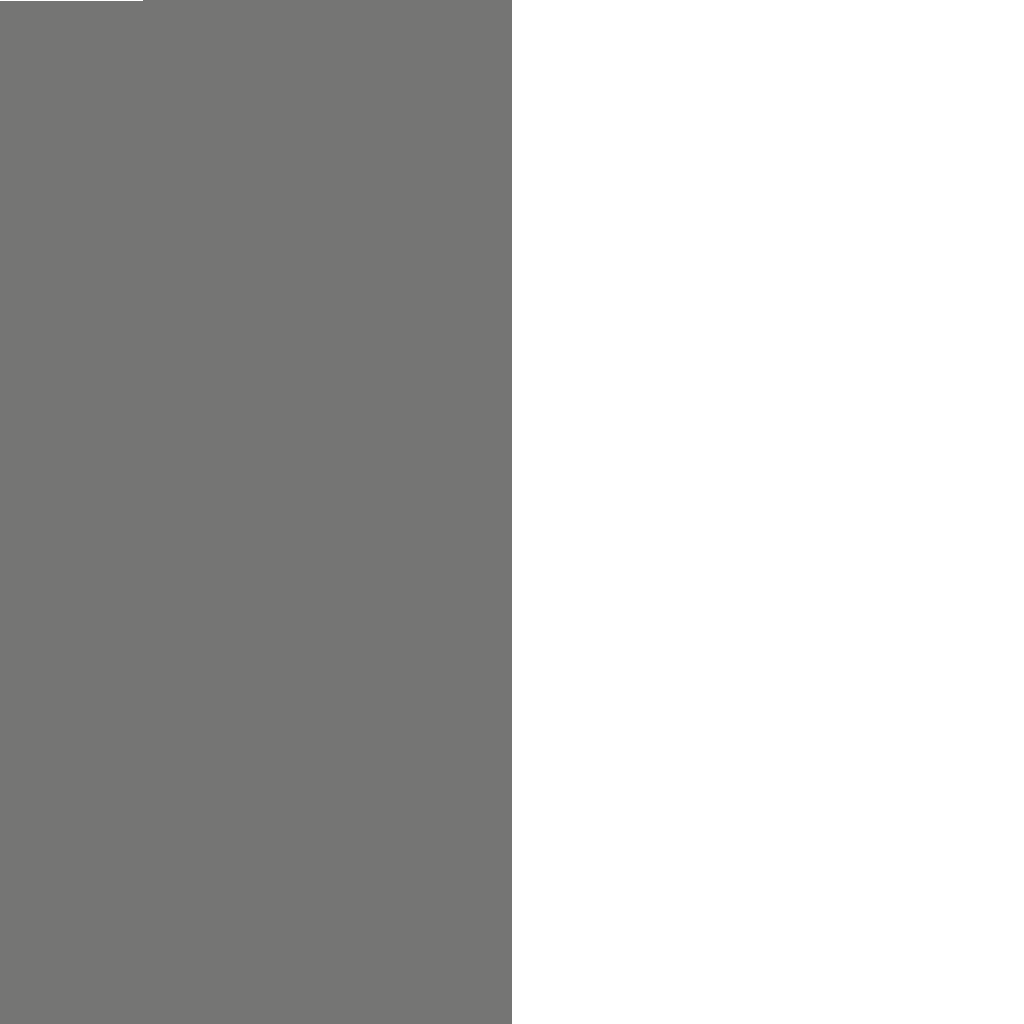
<metadata>
{"format":"step","ext":"step","renderer":"f3d","projection":"perspective","resolution":1024,"background":"white","views":[{"elev":-51.7,"azim":-141.5,"up":"+Z"}]}
</metadata>
<code>
ISO-10303-21;
DATA;
#1 = ORIENTED_EDGE ( 'NONE', *, *, #20, .T. ) ;
#2 = ORIENTED_EDGE ( 'NONE', *, *, #20, .F. ) ;
#3 = VERTEX_POINT ( 'NONE', #18 ) ;
#4 = DIRECTION ( 'NONE',  ( -0, -1, -0 ) ) ;
#5 = CC_DESIGN_PERSON_AND_ORGANIZATION_ASSIGNMENT ( #80, #79, ( #63 ) ) ;
#6 = APPROVAL_PERSON_ORGANIZATION ( #95, #45, #11 ) ;
#7 = DATE_AND_TIME ( #88, #146 ) ;
#8 = APPROVAL_STATUS ( 'not_yet_approved' ) ;
#9 = CC_DESIGN_SECURITY_CLASSIFICATION ( #66, ( #63 ) ) ;
#10 = PRODUCT ( 'Rope', 'Rope', '', ( #71 ) ) ;
#11 = APPROVAL_ROLE ( '' ) ;
#12 = PERSON_AND_ORGANIZATION ( #122, #78 ) ;
#13 = EDGE_CURVE ( 'NONE', #163, #46, #173, .T. ) ;
#14 = AXIS2_PLACEMENT_3D ( 'NONE', #67, #124, #175 ) ;
#15 = CARTESIAN_POINT ( 'NONE',  ( 1.488e-20, -0.25, 0.0001215 ) ) ;
#16 = LOCAL_TIME ( 22, 18, 52, #39 ) ;
#17 = AXIS2_PLACEMENT_3D ( 'NONE', #87, #49, #104 ) ;
#18 = CARTESIAN_POINT ( 'NONE',  ( 1.488e-20, 0.25, 0.0001215 ) ) ;
#19 = APPLICATION_PROTOCOL_DEFINITION ( 'international standard', 'config_control_design', 1994, #106 ) ;
#20 = EDGE_CURVE ( 'NONE', #3, #83, #65, .T. ) ;
#21 = AXIS2_PLACEMENT_3D ( 'NONE', #130, #51, #103 ) ;
#22 = DIRECTION ( 'NONE',  ( 0, 1, 0 ) ) ;
#23 = PERSON_AND_ORGANIZATION_ROLE ( 'design_owner' ) ;
#24 = CYLINDRICAL_SURFACE ( 'NONE', #21, 0.0001215 ) ;
#25 = PERSON_AND_ORGANIZATION_ROLE ( 'creator' ) ;
#26 = MANIFOLD_SOLID_BREP ( 'Boss-Extrude1', #73 ) ;
#27 = DATE_AND_TIME ( #172, #134 ) ;
#28 = APPROVAL_ROLE ( '' ) ;
#29 = ORIENTED_EDGE ( 'NONE', *, *, #166, .F. ) ;
#30 = EDGE_LOOP ( 'NONE', ( #99, #55 ) ) ;
#31 = ORIENTED_EDGE ( 'NONE', *, *, #89, .F. ) ;
#32 = DIRECTION ( 'NONE',  ( 0, 0, 1 ) ) ;
#33 = DIRECTION ( 'NONE',  ( -0, -1, -0 ) ) ;
#34 = DIRECTION ( 'NONE',  ( 0, 0, 1 ) ) ;
#35 = CC_DESIGN_APPROVAL ( #162, ( #137 ) ) ;
#36 = CARTESIAN_POINT ( 'NONE',  ( 1.488e-20, 0.25, 0.0001215 ) ) ;
#37 = DIRECTION ( 'NONE',  ( 0, 0, -1 ) ) ;
#38 = PERSON_AND_ORGANIZATION ( #122, #78 ) ;
#39 = COORDINATED_UNIVERSAL_TIME_OFFSET ( 5, 30, .AHEAD. ) ;
#40 = CC_DESIGN_DATE_AND_TIME_ASSIGNMENT ( #160, #54, ( #137 ) ) ;
#41 = COORDINATED_UNIVERSAL_TIME_OFFSET ( 5, 30, .AHEAD. ) ;
#42 = ADVANCED_BREP_SHAPE_REPRESENTATION ( 'Rope', ( #26, #151 ), #123 ) ;
#43 = CC_DESIGN_DATE_AND_TIME_ASSIGNMENT ( #27, #108, ( #66 ) ) ;
#44 = APPROVAL_PERSON_ORGANIZATION ( #120, #110, #28 ) ;
#45 = APPROVAL ( #118, 'UNSPECIFIED' ) ;
#46 = VERTEX_POINT ( 'NONE', #15 ) ;
#47 = COORDINATED_UNIVERSAL_TIME_OFFSET ( 5, 30, .AHEAD. ) ;
#48 = FACE_OUTER_BOUND ( 'NONE', #30, .T. ) ;
#49 = DIRECTION ( 'NONE',  ( 0, 1, 0 ) ) ;
#50 = PERSON_AND_ORGANIZATION ( #122, #78 ) ;
#51 = DIRECTION ( 'NONE',  ( -0, -1, -0 ) ) ;
#52 = EDGE_CURVE ( 'NONE', #46, #163, #145, .T. ) ;
#53 = SECURITY_CLASSIFICATION_LEVEL ( 'unclassified' ) ;
#54 = DATE_TIME_ROLE ( 'creation_date' ) ;
#55 = ORIENTED_EDGE ( 'NONE', *, *, #52, .F. ) ;
#56 = ADVANCED_FACE ( 'NONE', ( #111 ), #101, .T. ) ;
#57 = CARTESIAN_POINT ( 'NONE',  ( 0, -0.25, 0 ) ) ;
#58 = VECTOR ( 'NONE', #4, 1 ) ;
#59 = DIRECTION ( 'NONE',  ( 0, 0, 1 ) ) ;
#60 = CARTESIAN_POINT ( 'NONE',  ( 0, 0.25, 0 ) ) ;
#61 = APPROVAL_DATE_TIME ( #7, #162 ) ;
#62 = FACE_OUTER_BOUND ( 'NONE', #98, .T. ) ;
#63 = PRODUCT_DEFINITION_FORMATION_WITH_SPECIFIED_SOURCE ( 'ANY', '', #10, .NOT_KNOWN. ) ;
#64 = PERSON_AND_ORGANIZATION ( #122, #78 ) ;
#65 = CIRCLE ( 'NONE', #168, 0.0001215 ) ;
#66 = SECURITY_CLASSIFICATION ( '', '', #53 ) ;
#67 = CARTESIAN_POINT ( 'NONE',  ( 0, -0.25, 0 ) ) ;
#68 = EDGE_LOOP ( 'NONE', ( #2, #125, #136, #150 ) ) ;
#69 = DIRECTION ( 'NONE',  ( 0, 1, 0 ) ) ;
#70 = AXIS2_PLACEMENT_3D ( 'NONE', #138, #102, #117 ) ;
#71 = MECHANICAL_CONTEXT ( 'NONE', #106, 'mechanical' ) ;
#72 =( NAMED_UNIT ( * ) PLANE_ANGLE_UNIT ( ) SI_UNIT ( $, .RADIAN. ) );
#73 = CLOSED_SHELL ( 'NONE', ( #56, #155, #74, #131 ) ) ;
#74 = ADVANCED_FACE ( 'NONE', ( #170 ), #75, .T. ) ;
#75 = PLANE ( 'NONE',  #17 ) ;
#76 = APPLICATION_PROTOCOL_DEFINITION ( 'international standard', 'config_control_design', 1994, #115 ) ;
#77 = CARTESIAN_POINT ( 'NONE',  ( 0, 0.25, -0.0001215 ) ) ;
#78 = ORGANIZATION ( 'UNSPECIFIED', 'UNSPECIFIED', '' ) ;
#79 = PERSON_AND_ORGANIZATION_ROLE ( 'design_supplier' ) ;
#80 = PERSON_AND_ORGANIZATION ( #122, #78 ) ;
#81 = CALENDAR_DATE ( 2022, 12, 9 ) ;
#82 = DESIGN_CONTEXT ( 'detailed design', #115, 'design' ) ;
#83 = VERTEX_POINT ( 'NONE', #77 ) ;
#84 = CC_DESIGN_PERSON_AND_ORGANIZATION_ASSIGNMENT ( #64, #132, ( #63 ) ) ;
#85 = ORIENTED_EDGE ( 'NONE', *, *, #119, .T. ) ;
#86 = UNCERTAINTY_MEASURE_WITH_UNIT (LENGTH_MEASURE( 1e-05 ), #92, 'distance_accuracy_value', 'NONE');
#87 = CARTESIAN_POINT ( 'NONE',  ( 0, 0.25, 0 ) ) ;
#88 = CALENDAR_DATE ( 2022, 12, 9 ) ;
#89 = EDGE_CURVE ( 'NONE', #3, #46, #116, .T. ) ;
#90 = PRODUCT_RELATED_PRODUCT_CATEGORY ( 'detail', '', ( #10 ) ) ;
#91 = LOCAL_TIME ( 22, 18, 52, #143 ) ;
#92 =( LENGTH_UNIT ( ) NAMED_UNIT ( * ) SI_UNIT ( $, .METRE. ) );
#93 = APPROVAL_DATE_TIME ( #96, #45 ) ;
#94 = CC_DESIGN_APPROVAL ( #110, ( #63 ) ) ;
#95 = PERSON_AND_ORGANIZATION ( #122, #78 ) ;
#96 = DATE_AND_TIME ( #159, #161 ) ;
#97 = VECTOR ( 'NONE', #33, 1 ) ;
#98 = EDGE_LOOP ( 'NONE', ( #31, #29, #85, #149 ) ) ;
#99 = ORIENTED_EDGE ( 'NONE', *, *, #13, .F. ) ;
#100 = CC_DESIGN_PERSON_AND_ORGANIZATION_ASSIGNMENT ( #12, #25, ( #137 ) ) ;
#101 = CYLINDRICAL_SURFACE ( 'NONE', #156, 0.0001215 ) ;
#102 = DIRECTION ( 'NONE',  ( 0, 1, 0 ) ) ;
#103 = DIRECTION ( 'NONE',  ( 0, 0, -1 ) ) ;
#104 = DIRECTION ( 'NONE',  ( 0, -0, 1 ) ) ;
#105 = PRODUCT_DEFINITION_SHAPE ( 'NONE', 'NONE',  #137 ) ;
#106 = APPLICATION_CONTEXT ( 'configuration controlled 3d designs of mechanical parts and assemblies' ) ;
#107 = APPROVAL_STATUS ( 'not_yet_approved' ) ;
#108 = DATE_TIME_ROLE ( 'classification_date' ) ;
#109 = APPROVAL_DATE_TIME ( #158, #110 ) ;
#110 = APPROVAL ( #107, 'UNSPECIFIED' ) ;
#111 = FACE_OUTER_BOUND ( 'NONE', #68, .T. ) ;
#112 = DIRECTION ( 'NONE',  ( 0, 1, 0 ) ) ;
#113 = ORIENTED_EDGE ( 'NONE', *, *, #166, .T. ) ;
#114 = CARTESIAN_POINT ( 'NONE',  ( 0, 0.25, -0.0001215 ) ) ;
#115 = APPLICATION_CONTEXT ( 'configuration controlled 3d designs of mechanical parts and assemblies' ) ;
#116 = LINE ( 'NONE', #36, #97 ) ;
#117 = DIRECTION ( 'NONE',  ( 0, -0, 1 ) ) ;
#118 = APPROVAL_STATUS ( 'not_yet_approved' ) ;
#119 = EDGE_CURVE ( 'NONE', #83, #163, #167, .T. ) ;
#120 = PERSON_AND_ORGANIZATION ( #122, #78 ) ;
#121 = AXIS2_PLACEMENT_3D ( 'NONE', #57, #112, #135 ) ;
#122 = PERSON ( 'UNSPECIFIED', 'UNSPECIFIED', 'UNSPECIFIED', ('UNSPECIFIED'), ('UNSPECIFIED'), ('UNSPECIFIED') ) ;
#123 =( GEOMETRIC_REPRESENTATION_CONTEXT ( 3 ) GLOBAL_UNCERTAINTY_ASSIGNED_CONTEXT ( ( #86 ) ) GLOBAL_UNIT_ASSIGNED_CONTEXT ( ( #92, #72, #169 ) ) REPRESENTATION_CONTEXT ( 'NONE', 'WORKASPACE' ) );
#124 = DIRECTION ( 'NONE',  ( 0, 1, 0 ) ) ;
#125 = ORIENTED_EDGE ( 'NONE', *, *, #89, .T. ) ;
#126 = CC_DESIGN_PERSON_AND_ORGANIZATION_ASSIGNMENT ( #50, #23, ( #10 ) ) ;
#127 = EDGE_LOOP ( 'NONE', ( #113, #1 ) ) ;
#128 = CARTESIAN_POINT ( 'NONE',  ( 0, 0.25, 0 ) ) ;
#129 = PERSON_AND_ORGANIZATION ( #122, #78 ) ;
#130 = CARTESIAN_POINT ( 'NONE',  ( 0, 0.25, 0 ) ) ;
#131 = ADVANCED_FACE ( 'NONE', ( #48 ), #153, .F. ) ;
#132 = PERSON_AND_ORGANIZATION_ROLE ( 'creator' ) ;
#133 = COORDINATED_UNIVERSAL_TIME_OFFSET ( 5, 30, .AHEAD. ) ;
#134 = LOCAL_TIME ( 22, 18, 52, #133 ) ;
#135 = DIRECTION ( 'NONE',  ( 0, 0, 1 ) ) ;
#136 = ORIENTED_EDGE ( 'NONE', *, *, #52, .T. ) ;
#137 = PRODUCT_DEFINITION ( 'UNKNOWN', '', #63, #82 ) ;
#138 = CARTESIAN_POINT ( 'NONE',  ( 0, -0.25, 0 ) ) ;
#139 = CARTESIAN_POINT ( 'NONE',  ( 0, 0.25, 0 ) ) ;
#140 = CARTESIAN_POINT ( 'NONE',  ( 0, -0.25, -0.0001215 ) ) ;
#141 = SHAPE_DEFINITION_REPRESENTATION ( #105, #42 ) ;
#142 = CC_DESIGN_APPROVAL ( #45, ( #66 ) ) ;
#143 = COORDINATED_UNIVERSAL_TIME_OFFSET ( 5, 30, .AHEAD. ) ;
#144 = PERSON_AND_ORGANIZATION_ROLE ( 'classification_officer' ) ;
#145 = CIRCLE ( 'NONE', #14, 0.0001215 ) ;
#146 = LOCAL_TIME ( 22, 18, 52, #47 ) ;
#147 = CC_DESIGN_PERSON_AND_ORGANIZATION_ASSIGNMENT ( #38, #144, ( #66 ) ) ;
#148 = AXIS2_PLACEMENT_3D ( 'NONE', #60, #22, #34 ) ;
#149 = ORIENTED_EDGE ( 'NONE', *, *, #13, .T. ) ;
#150 = ORIENTED_EDGE ( 'NONE', *, *, #119, .F. ) ;
#151 = AXIS2_PLACEMENT_3D ( 'NONE', #152, #32, #157 ) ;
#152 = CARTESIAN_POINT ( 'NONE',  ( 0, 0, 0 ) ) ;
#153 = PLANE ( 'NONE',  #70 ) ;
#154 = DIRECTION ( 'NONE',  ( -0, -1, -0 ) ) ;
#155 = ADVANCED_FACE ( 'NONE', ( #62 ), #24, .T. ) ;
#156 = AXIS2_PLACEMENT_3D ( 'NONE', #139, #154, #37 ) ;
#157 = DIRECTION ( 'NONE',  ( 1, 0, 0 ) ) ;
#158 = DATE_AND_TIME ( #171, #91 ) ;
#159 = CALENDAR_DATE ( 2022, 12, 9 ) ;
#160 = DATE_AND_TIME ( #81, #16 ) ;
#161 = LOCAL_TIME ( 22, 18, 52, #41 ) ;
#162 = APPROVAL ( #8, 'UNSPECIFIED' ) ;
#163 = VERTEX_POINT ( 'NONE', #140 ) ;
#164 = APPROVAL_PERSON_ORGANIZATION ( #129, #162, #165 ) ;
#165 = APPROVAL_ROLE ( '' ) ;
#166 = EDGE_CURVE ( 'NONE', #83, #3, #174, .T. ) ;
#167 = LINE ( 'NONE', #114, #58 ) ;
#168 = AXIS2_PLACEMENT_3D ( 'NONE', #128, #69, #59 ) ;
#169 =( NAMED_UNIT ( * ) SI_UNIT ( $, .STERADIAN. ) SOLID_ANGLE_UNIT ( ) );
#170 = FACE_OUTER_BOUND ( 'NONE', #127, .T. ) ;
#171 = CALENDAR_DATE ( 2022, 12, 9 ) ;
#172 = CALENDAR_DATE ( 2022, 12, 9 ) ;
#173 = CIRCLE ( 'NONE', #121, 0.0001215 ) ;
#174 = CIRCLE ( 'NONE', #148, 0.0001215 ) ;
#175 = DIRECTION ( 'NONE',  ( 0, 0, 1 ) ) ;
ENDSEC;
END-ISO-10303-21;

</code>
